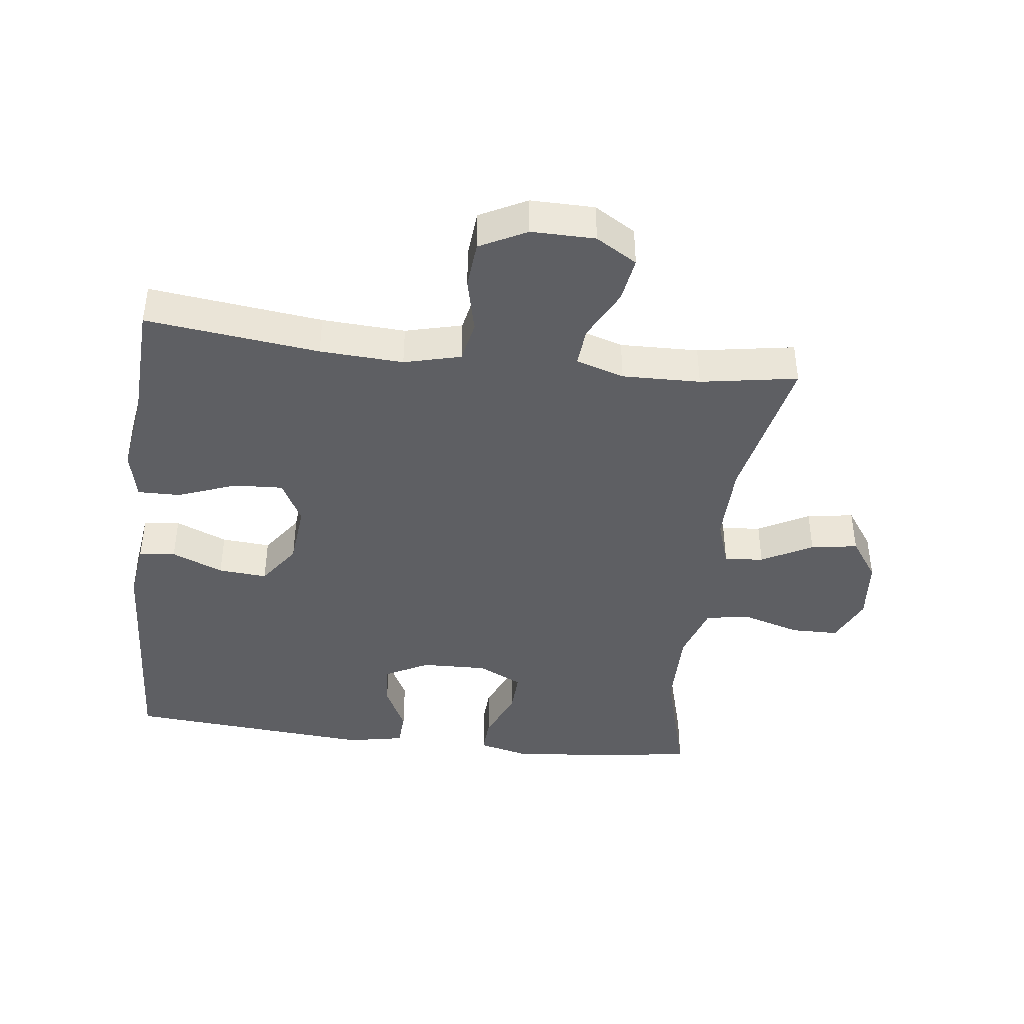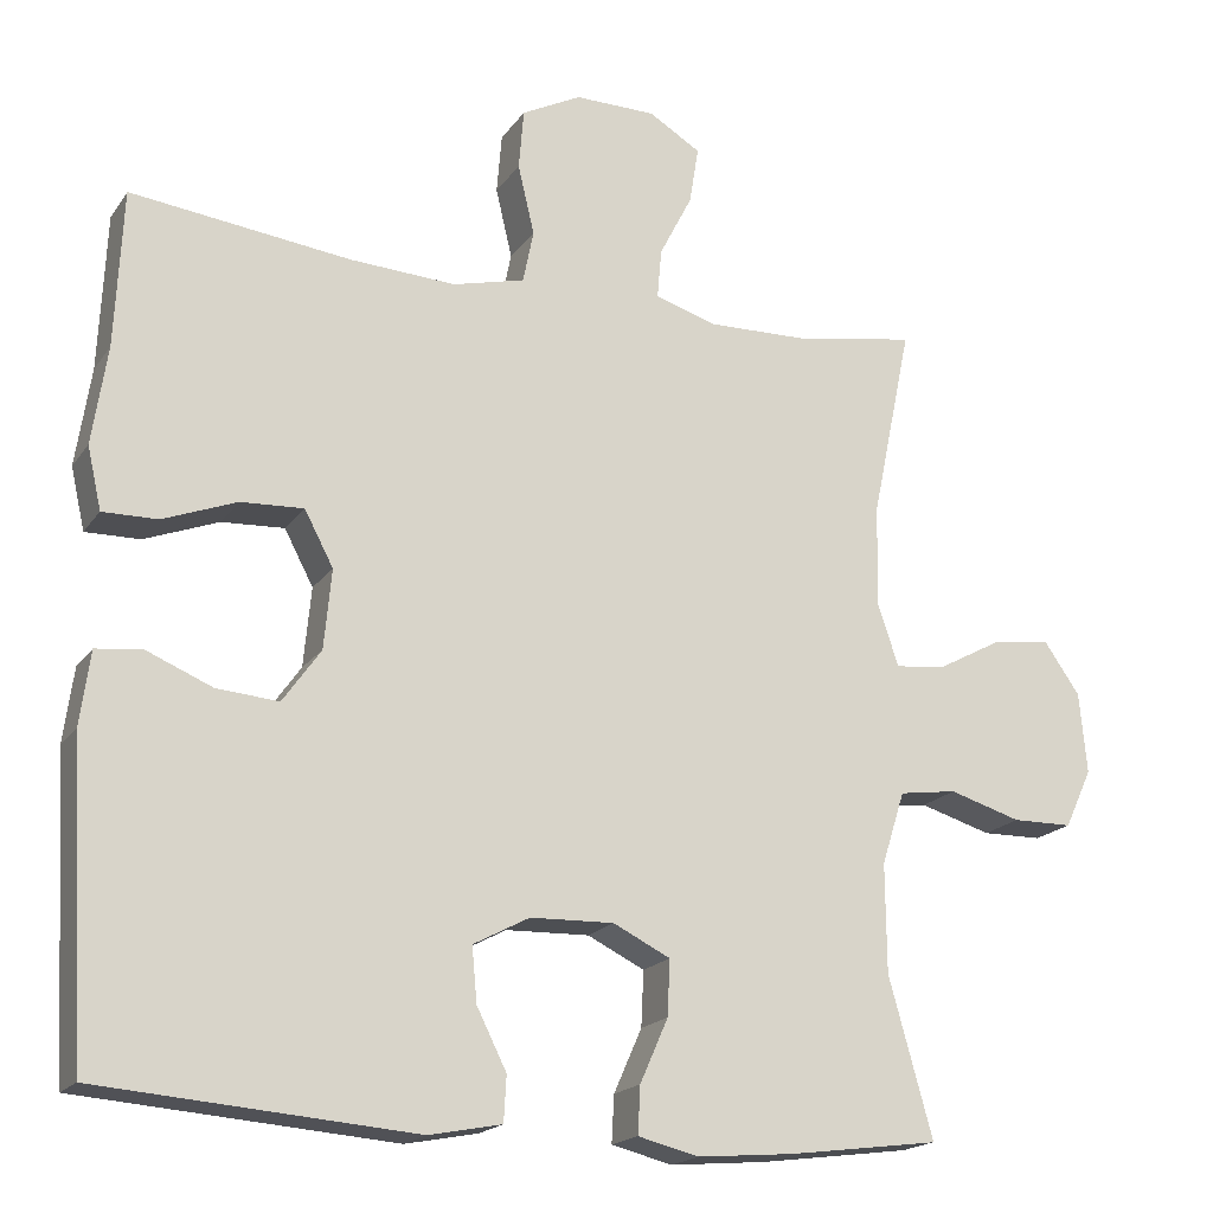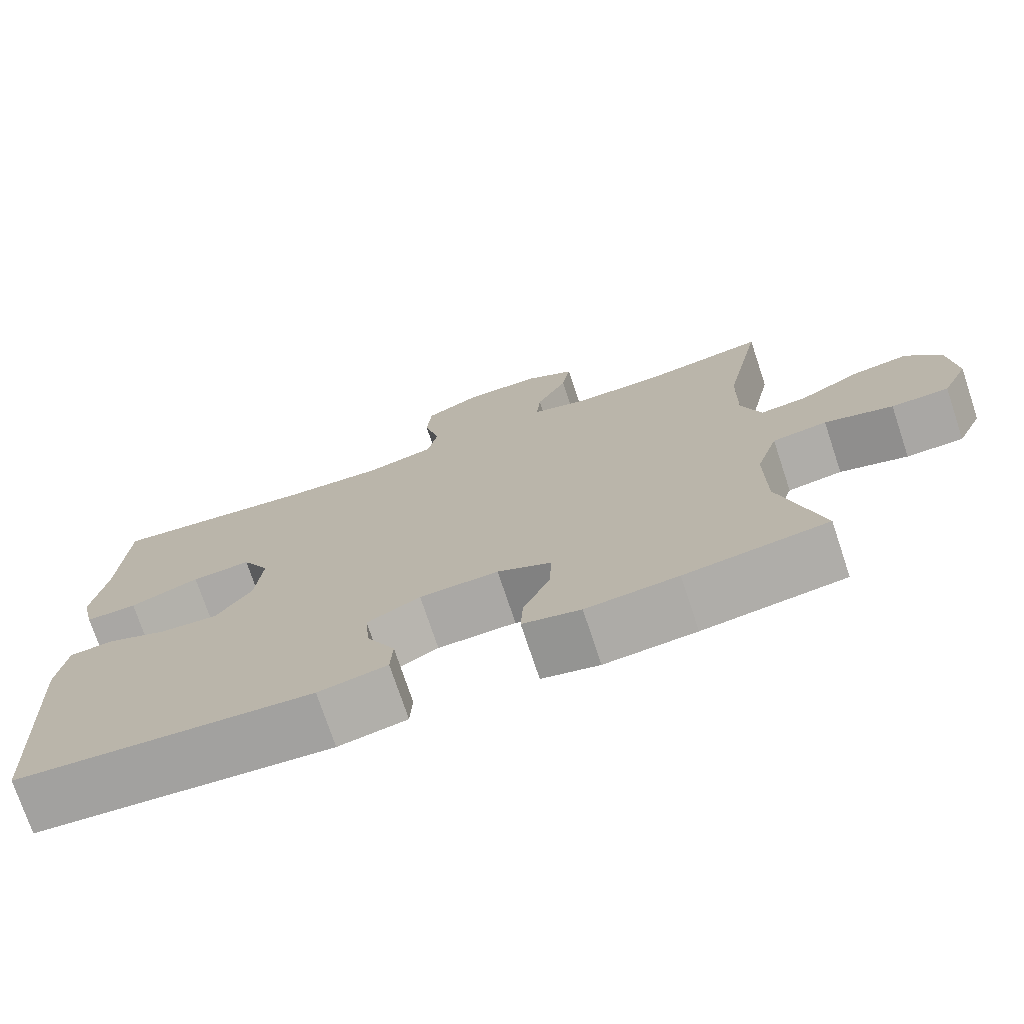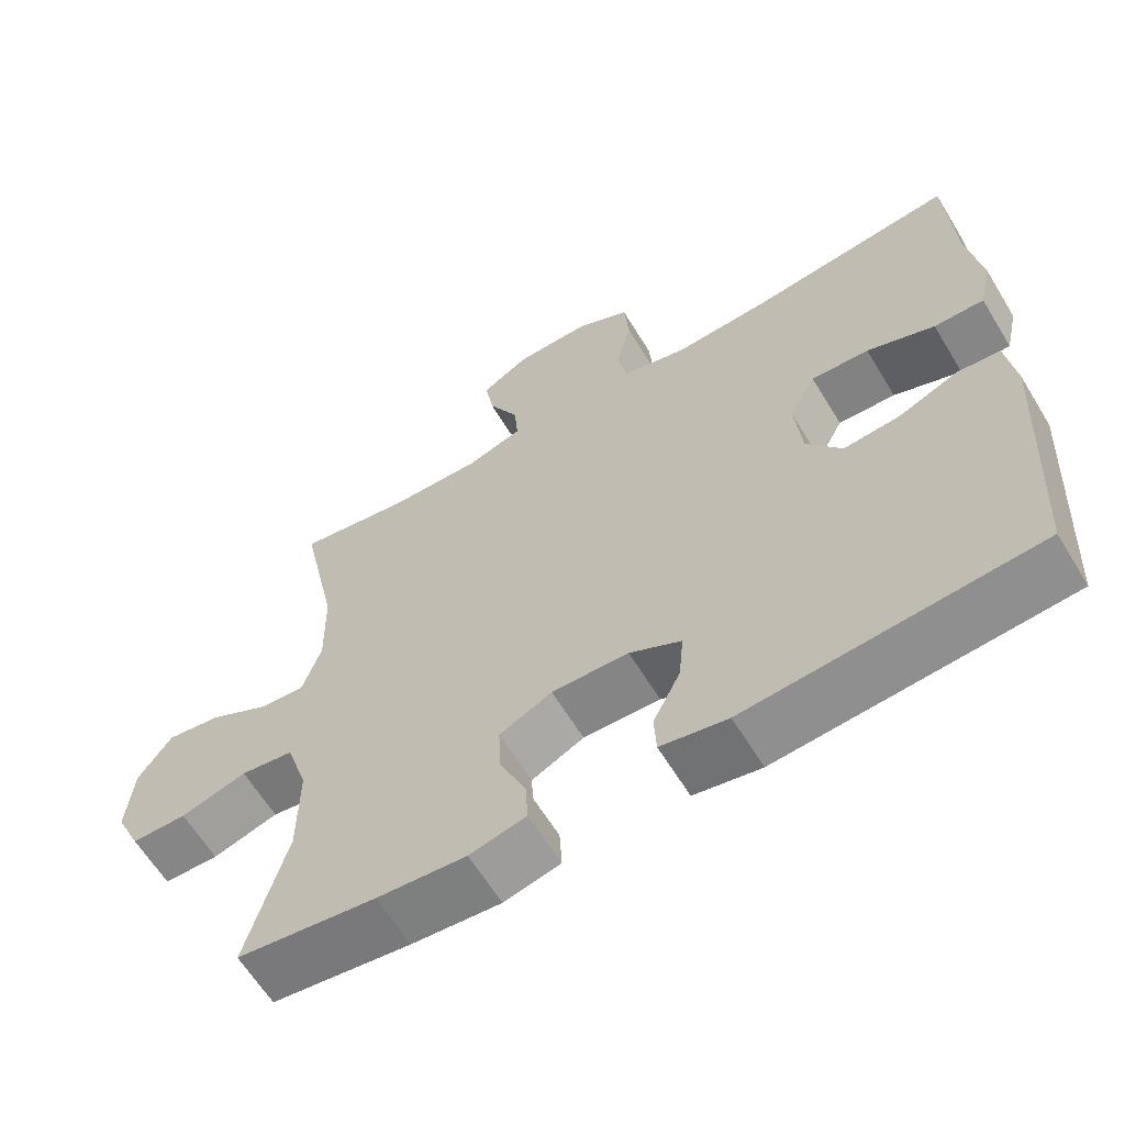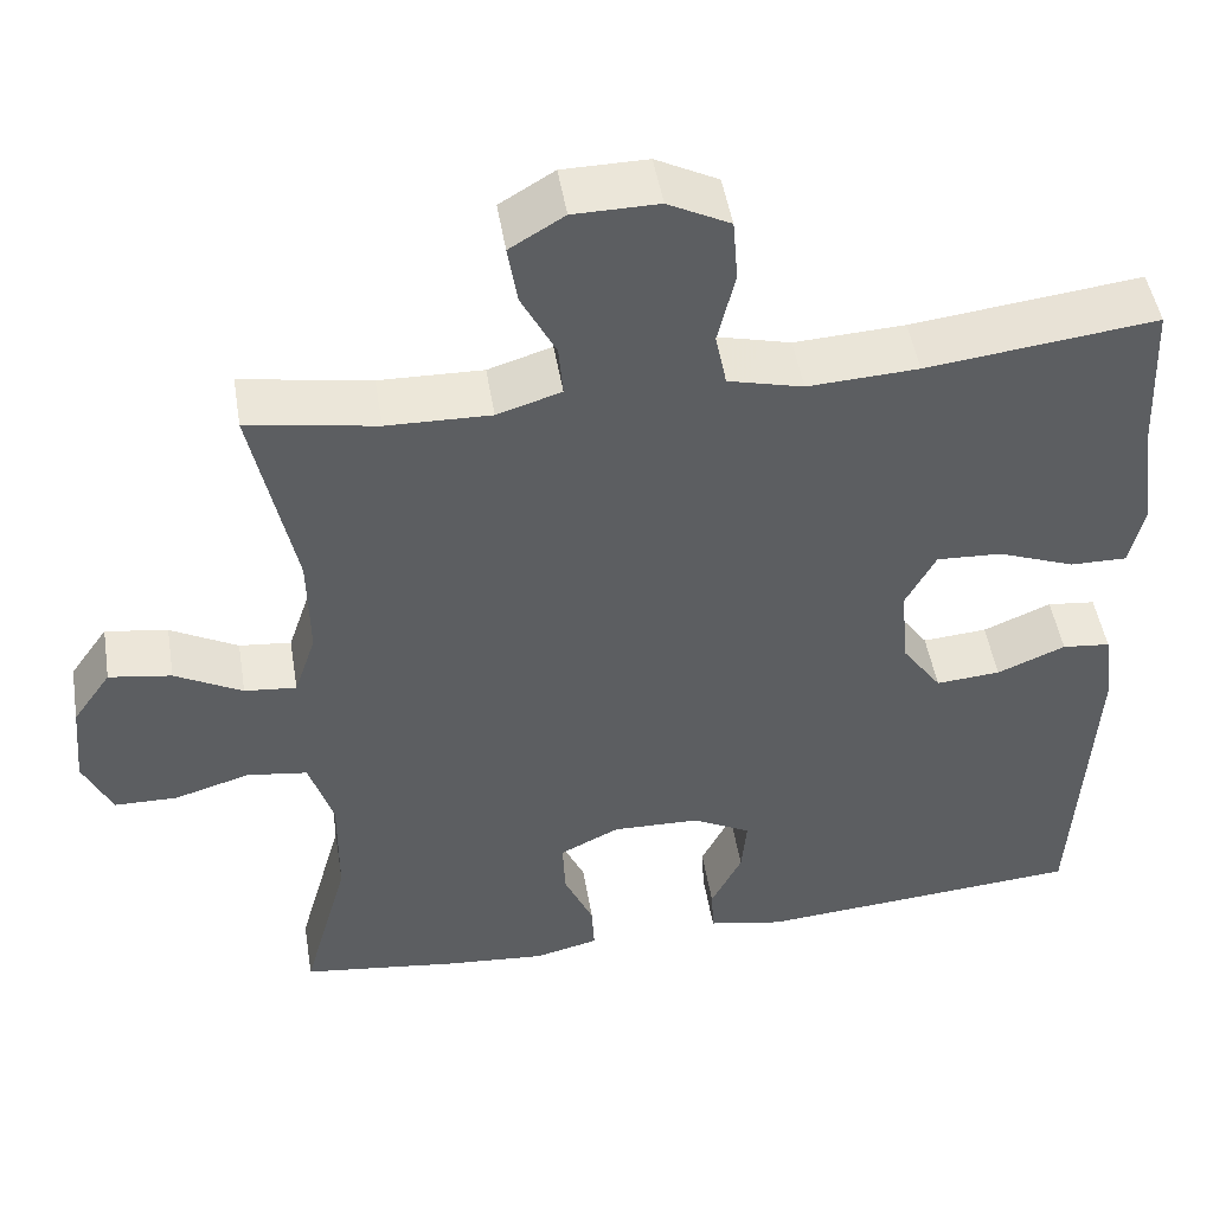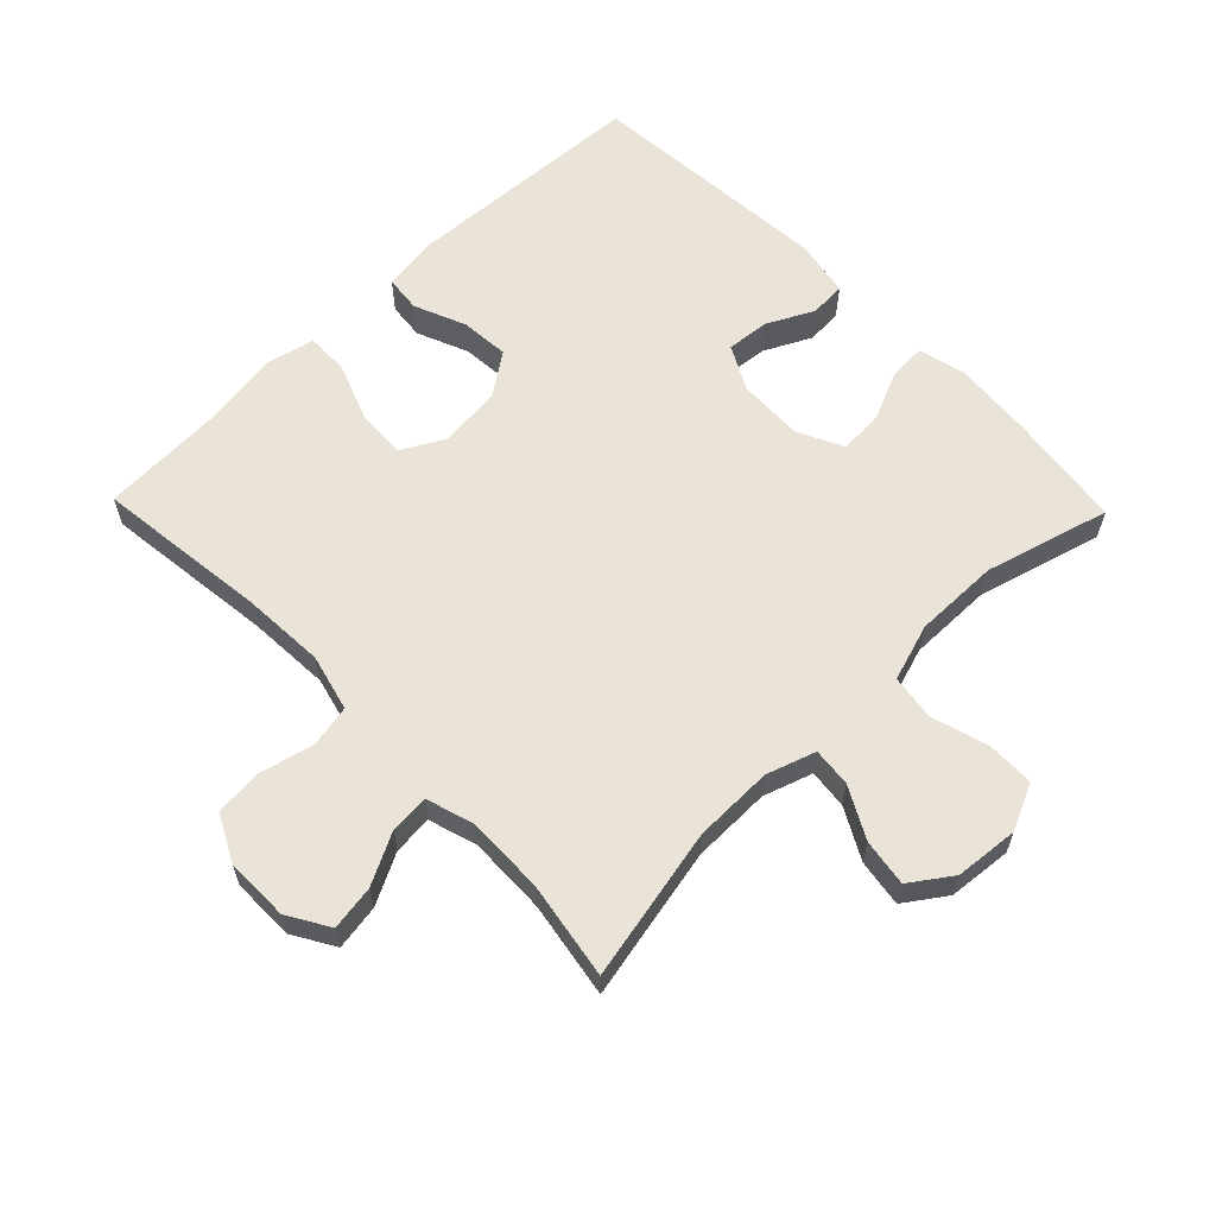
<metadata>
{"format":"obj","ext":"obj","renderer":"f3d","projection":"perspective","resolution":1024,"background":"white","views":[{"elev":-42.0,"azim":-7.0,"up":"+Y"},{"elev":-18.6,"azim":-24.2,"up":"+Z"},{"elev":-74.4,"azim":18.4,"up":"+Z"},{"elev":-62.7,"azim":-148.7,"up":"+Z"},{"elev":48.4,"azim":170.7,"up":"+Z"},{"elev":61.2,"azim":45.9,"up":"+Y"}]}
</metadata>
<code>
v 0.5 0.07 -0.5
v 0.318 0.07 -0.524
v 0.201 0.07 -0.534
v 0.127 0.07 -0.516
v 0.13 0.07 -0.459
v 0.164 0.07 -0.382
v 0.167 0.07 -0.315
v 0.098 0.07 -0.281
v -0.003 0.07 -0.284
v -0.071 0.07 -0.32
v -0.065 0.07 -0.386
v -0.029 0.07 -0.458
v -0.032 0.07 -0.513
v -0.12 0.07 -0.53
v -0.5 0.07 -0.5
v -0.521 0.07 -0.128
v -0.509 0.07 -0.039
v -0.453 0.07 -0.033
v -0.374 0.07 -0.066
v -0.299 0.07 -0.072
v -0.253 0.07 -0.007
v -0.244 0.07 0.089
v -0.279 0.07 0.155
v -0.355 0.07 0.151
v -0.444 0.07 0.117
v -0.51 0.07 0.116
v -0.527 0.07 0.191
v -0.509 0.07 0.31
v -0.5 0.07 0.5
v -0.234 0.07 0.468
v -0.106 0.07 0.461
v -0.019 0.07 0.483
v -0.006 0.07 0.547
v -0.026 0.07 0.631
v -0.02 0.07 0.704
v 0.052 0.07 0.741
v 0.15 0.07 0.74
v 0.213 0.07 0.702
v 0.202 0.07 0.633
v 0.162 0.07 0.555
v 0.157 0.07 0.495
v 0.231 0.07 0.472
v 0.351 0.07 0.475
v 0.5 0.07 0.5
v 0.451 0.07 0.265
v 0.449 0.07 0.143
v 0.474 0.07 0.068
v 0.534 0.07 0.074
v 0.612 0.07 0.116
v 0.684 0.07 0.127
v 0.728 0.07 0.064
v 0.737 0.07 -0.034
v 0.704 0.07 -0.105
v 0.631 0.07 -0.106
v 0.544 0.07 -0.08
v 0.474 0.07 -0.09
v 0.446 0.07 -0.178
v 0.447 0.07 -0.309
v 0.5 0 -0.5
v 0.318 0 -0.524
v 0.201 0 -0.534
v 0.127 0 -0.516
v 0.13 0 -0.459
v 0.164 0 -0.382
v 0.167 0 -0.315
v 0.098 0 -0.281
v -0.003 0 -0.284
v -0.071 0 -0.32
v -0.065 0 -0.386
v -0.029 0 -0.458
v -0.032 0 -0.513
v -0.12 0 -0.53
v -0.5 0 -0.5
v -0.521 0 -0.128
v -0.509 0 -0.039
v -0.453 0 -0.033
v -0.374 0 -0.066
v -0.299 0 -0.072
v -0.253 0 -0.007
v -0.244 0 0.089
v -0.279 0 0.155
v -0.355 0 0.151
v -0.444 0 0.117
v -0.51 0 0.116
v -0.527 0 0.191
v -0.509 0 0.31
v -0.5 0 0.5
v -0.234 0 0.468
v -0.106 0 0.461
v -0.019 0 0.483
v -0.006 0 0.547
v -0.026 0 0.631
v -0.02 0 0.704
v 0.052 0 0.741
v 0.15 0 0.74
v 0.213 0 0.702
v 0.202 0 0.633
v 0.162 0 0.555
v 0.157 0 0.495
v 0.231 0 0.472
v 0.351 0 0.475
v 0.5 0 0.5
v 0.451 0 0.265
v 0.449 0 0.143
v 0.474 0 0.068
v 0.534 0 0.074
v 0.612 0 0.116
v 0.684 0 0.127
v 0.728 0 0.064
v 0.737 0 -0.034
v 0.704 0 -0.105
v 0.631 0 -0.106
v 0.544 0 -0.08
v 0.474 0 -0.09
v 0.446 0 -0.178
v 0.447 0 -0.309
f 53 54 55
f 52 53 55
f 51 52 55
f 50 51 55
f 49 50 55
f 48 49 55
f 47 48 55 56
f 46 47 56 57
f 43 44 45
f 42 43 45 46
f 41 42 46 57
f 38 39 40
f 37 38 40
f 36 37 40
f 35 36 40
f 34 35 40
f 33 34 40
f 32 33 40 41
f 41 57 58
f 32 41 58
f 31 32 58
f 28 29 30
f 28 30 31
f 27 28 31
f 26 27 31
f 25 26 31
f 24 25 31
f 17 18 19
f 16 17 19
f 15 16 19
f 14 15 19
f 13 14 19
f 12 13 19
f 11 12 19
f 10 11 19 20
f 9 10 20 21
f 4 5 6
f 3 4 6
f 2 3 6
f 1 2 6
f 58 1 6
f 58 6 7
f 31 58 7 8
f 23 24 31
f 31 8 9
f 23 31 9
f 22 23 9
f 9 21 22
f 113 112 111
f 113 111 110
f 113 110 109
f 113 109 108
f 113 108 107
f 113 107 106
f 114 113 106 105
f 115 114 105 104
f 103 102 101
f 104 103 101 100
f 115 104 100 99
f 98 97 96
f 98 96 95
f 98 95 94
f 98 94 93
f 98 93 92
f 98 92 91
f 99 98 91 90
f 116 115 99
f 116 99 90
f 116 90 89
f 88 87 86
f 89 88 86
f 89 86 85
f 89 85 84
f 89 84 83
f 89 83 82
f 77 76 75
f 77 75 74
f 77 74 73
f 77 73 72
f 77 72 71
f 77 71 70
f 77 70 69
f 78 77 69 68
f 79 78 68 67
f 64 63 62
f 64 62 61
f 64 61 60
f 64 60 59
f 64 59 116
f 65 64 116
f 66 65 116 89
f 89 82 81
f 67 66 89
f 67 89 81
f 67 81 80
f 80 79 67
f 1 59 60 2
f 2 60 61 3
f 3 61 62 4
f 4 62 63 5
f 5 63 64 6
f 6 64 65 7
f 7 65 66 8
f 8 66 67 9
f 9 67 68 10
f 10 68 69 11
f 11 69 70 12
f 12 70 71 13
f 13 71 72 14
f 14 72 73 15
f 15 73 74 16
f 16 74 75 17
f 17 75 76 18
f 18 76 77 19
f 19 77 78 20
f 20 78 79 21
f 21 79 80 22
f 22 80 81 23
f 23 81 82 24
f 24 82 83 25
f 25 83 84 26
f 26 84 85 27
f 27 85 86 28
f 28 86 87 29
f 29 87 88 30
f 30 88 89 31
f 31 89 90 32
f 32 90 91 33
f 33 91 92 34
f 34 92 93 35
f 35 93 94 36
f 36 94 95 37
f 37 95 96 38
f 38 96 97 39
f 39 97 98 40
f 40 98 99 41
f 41 99 100 42
f 42 100 101 43
f 43 101 102 44
f 44 102 103 45
f 45 103 104 46
f 46 104 105 47
f 47 105 106 48
f 48 106 107 49
f 49 107 108 50
f 50 108 109 51
f 51 109 110 52
f 52 110 111 53
f 53 111 112 54
f 54 112 113 55
f 55 113 114 56
f 56 114 115 57
f 57 115 116 58
f 58 116 59 1

</code>
